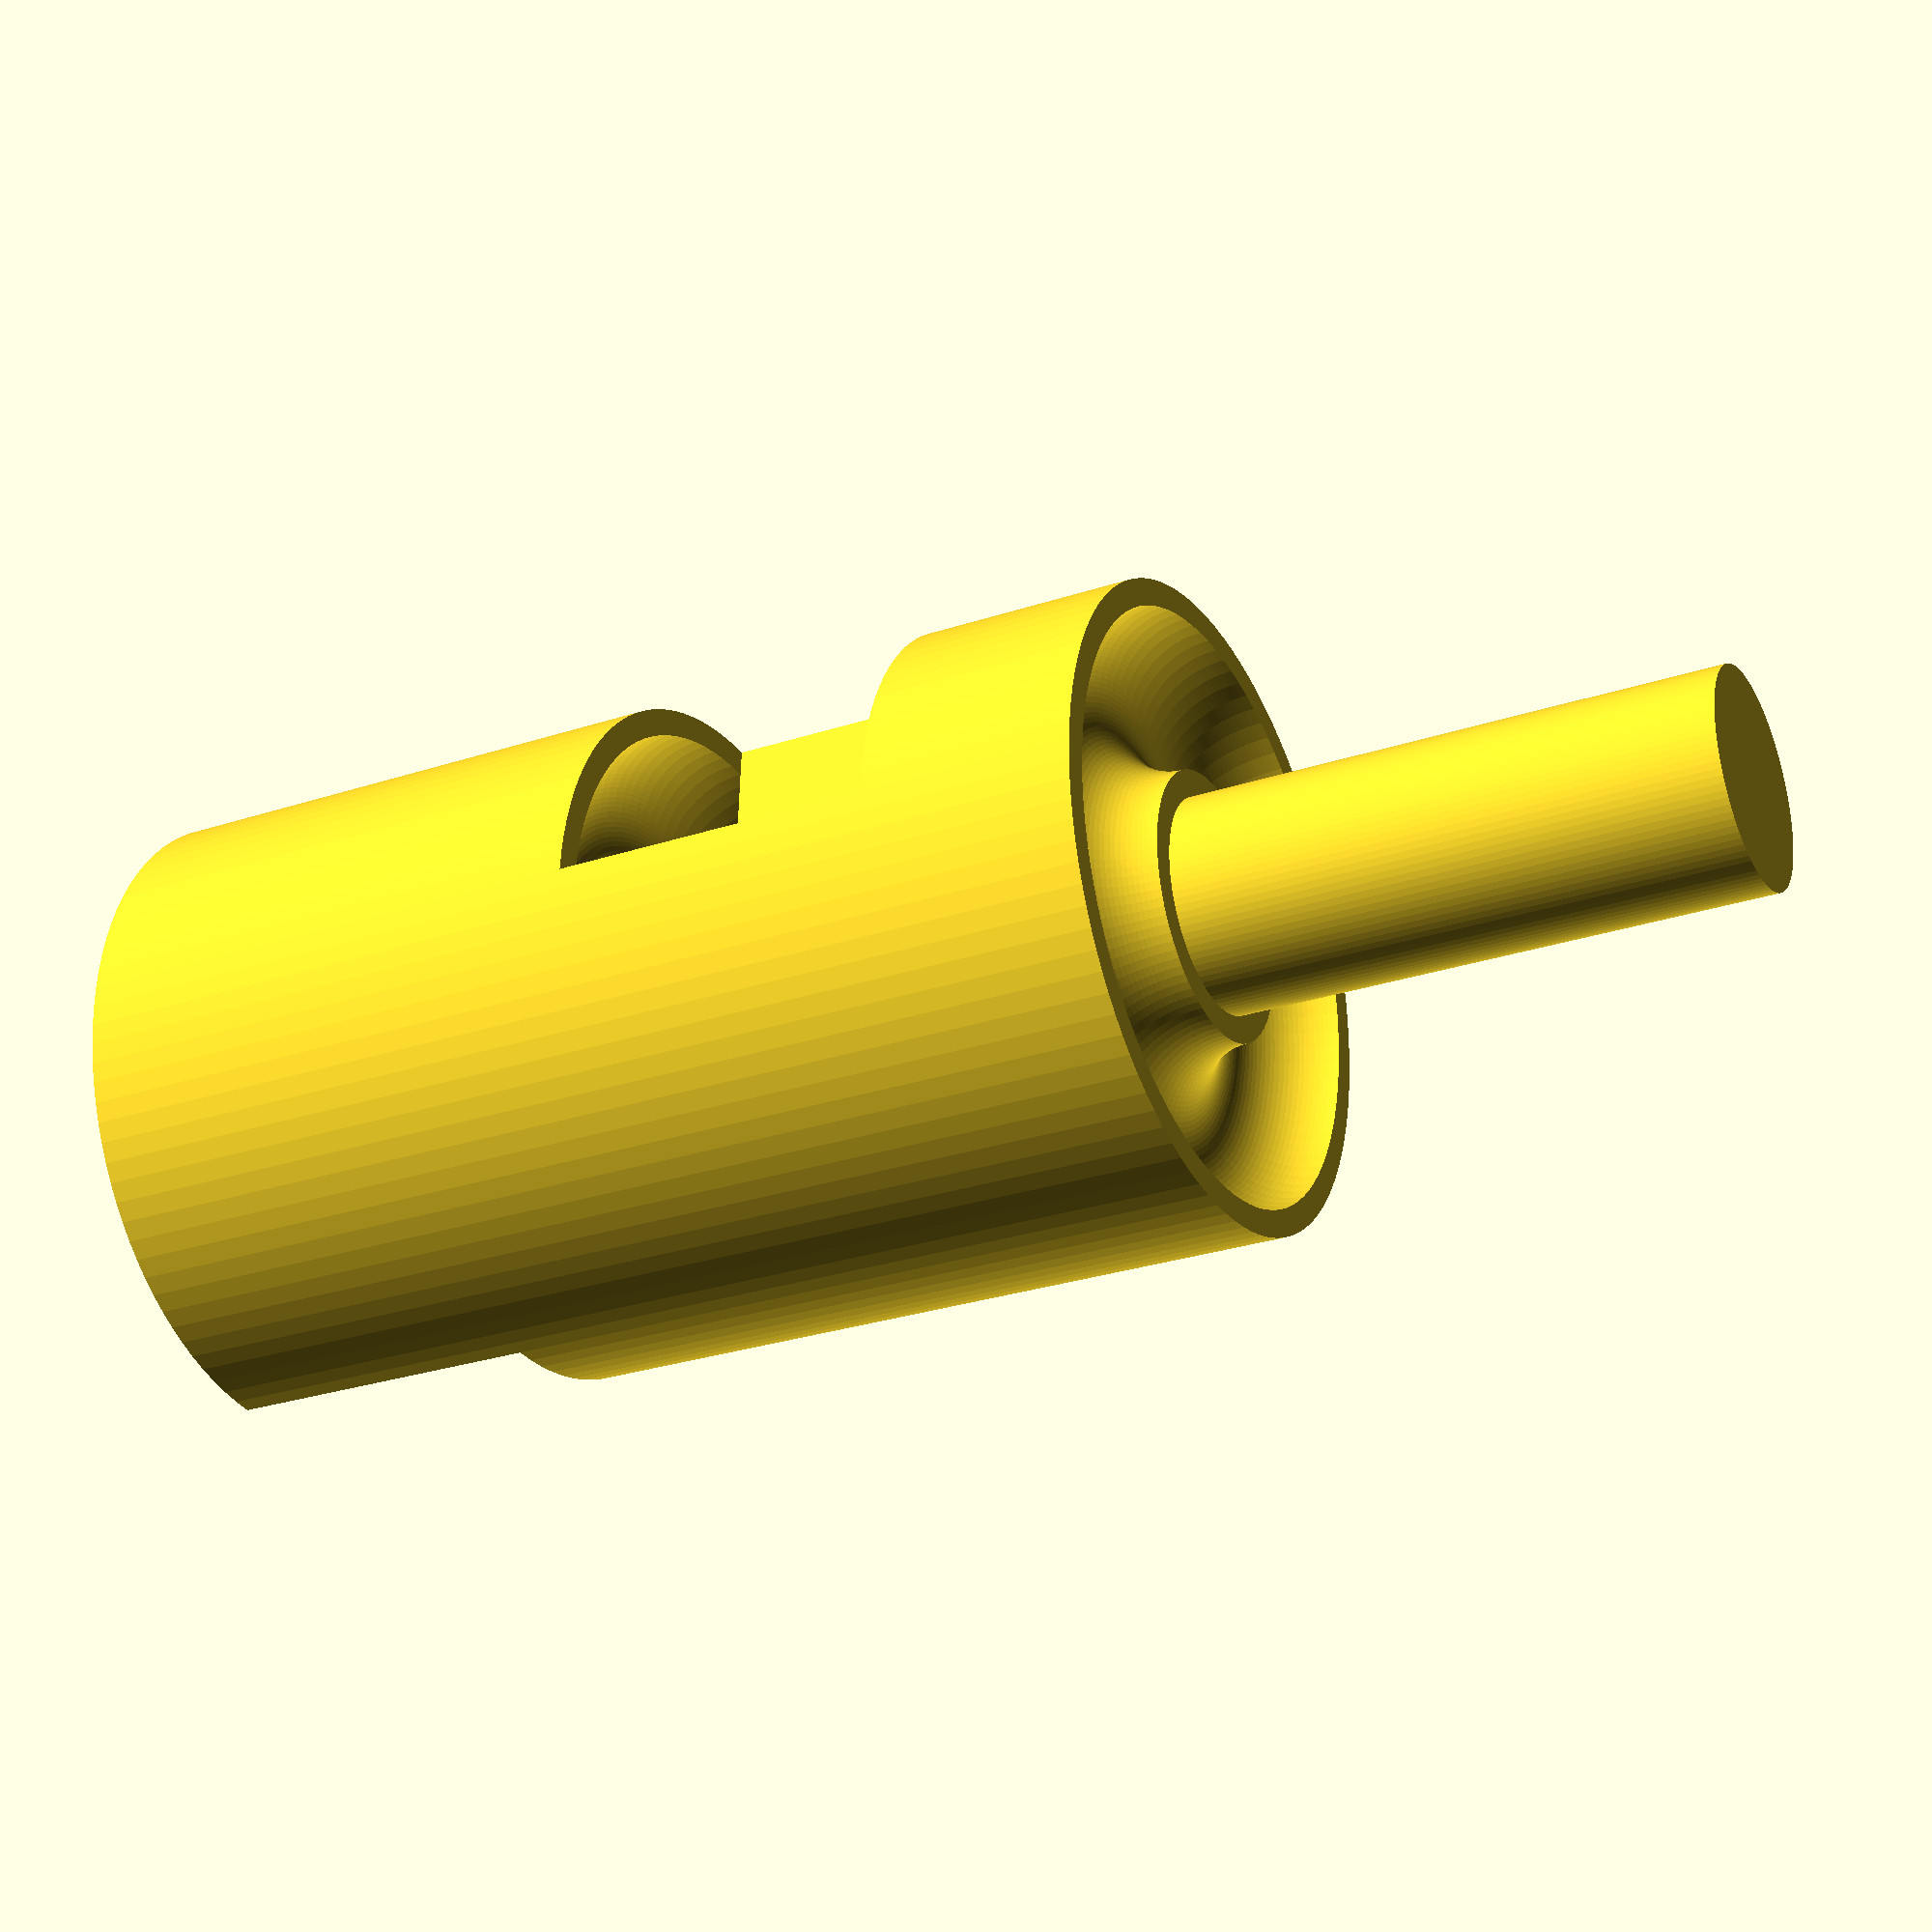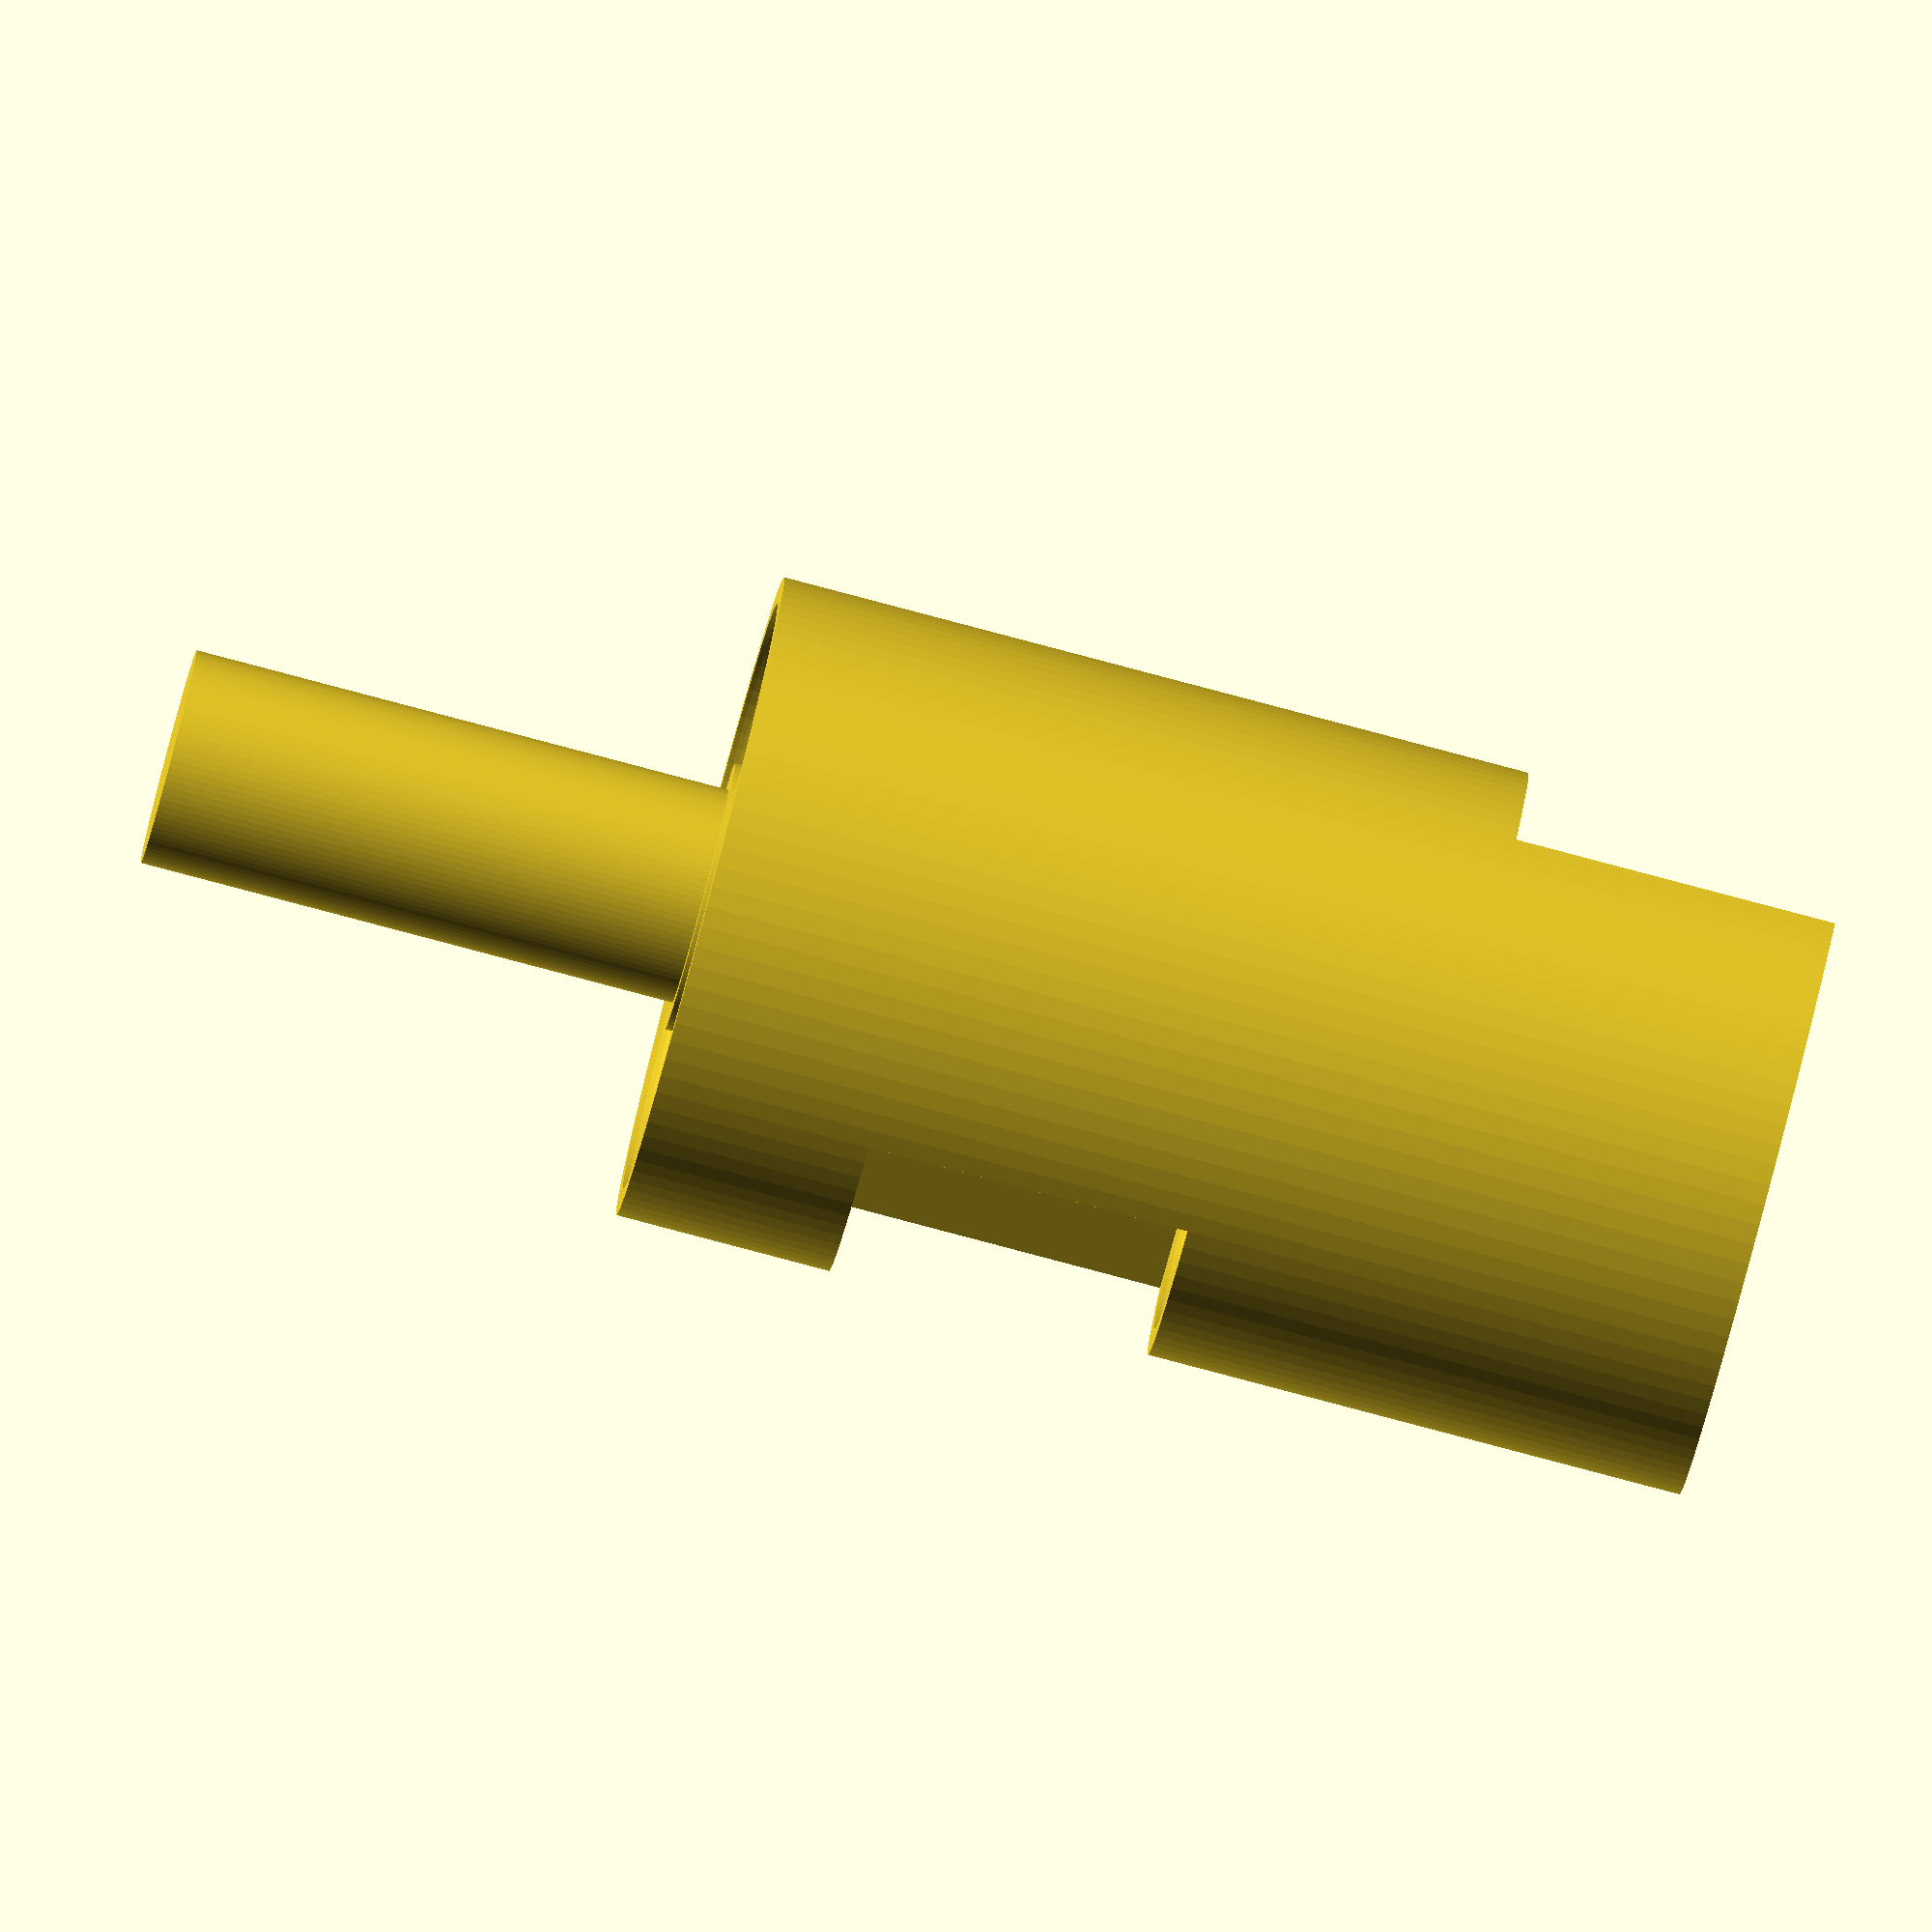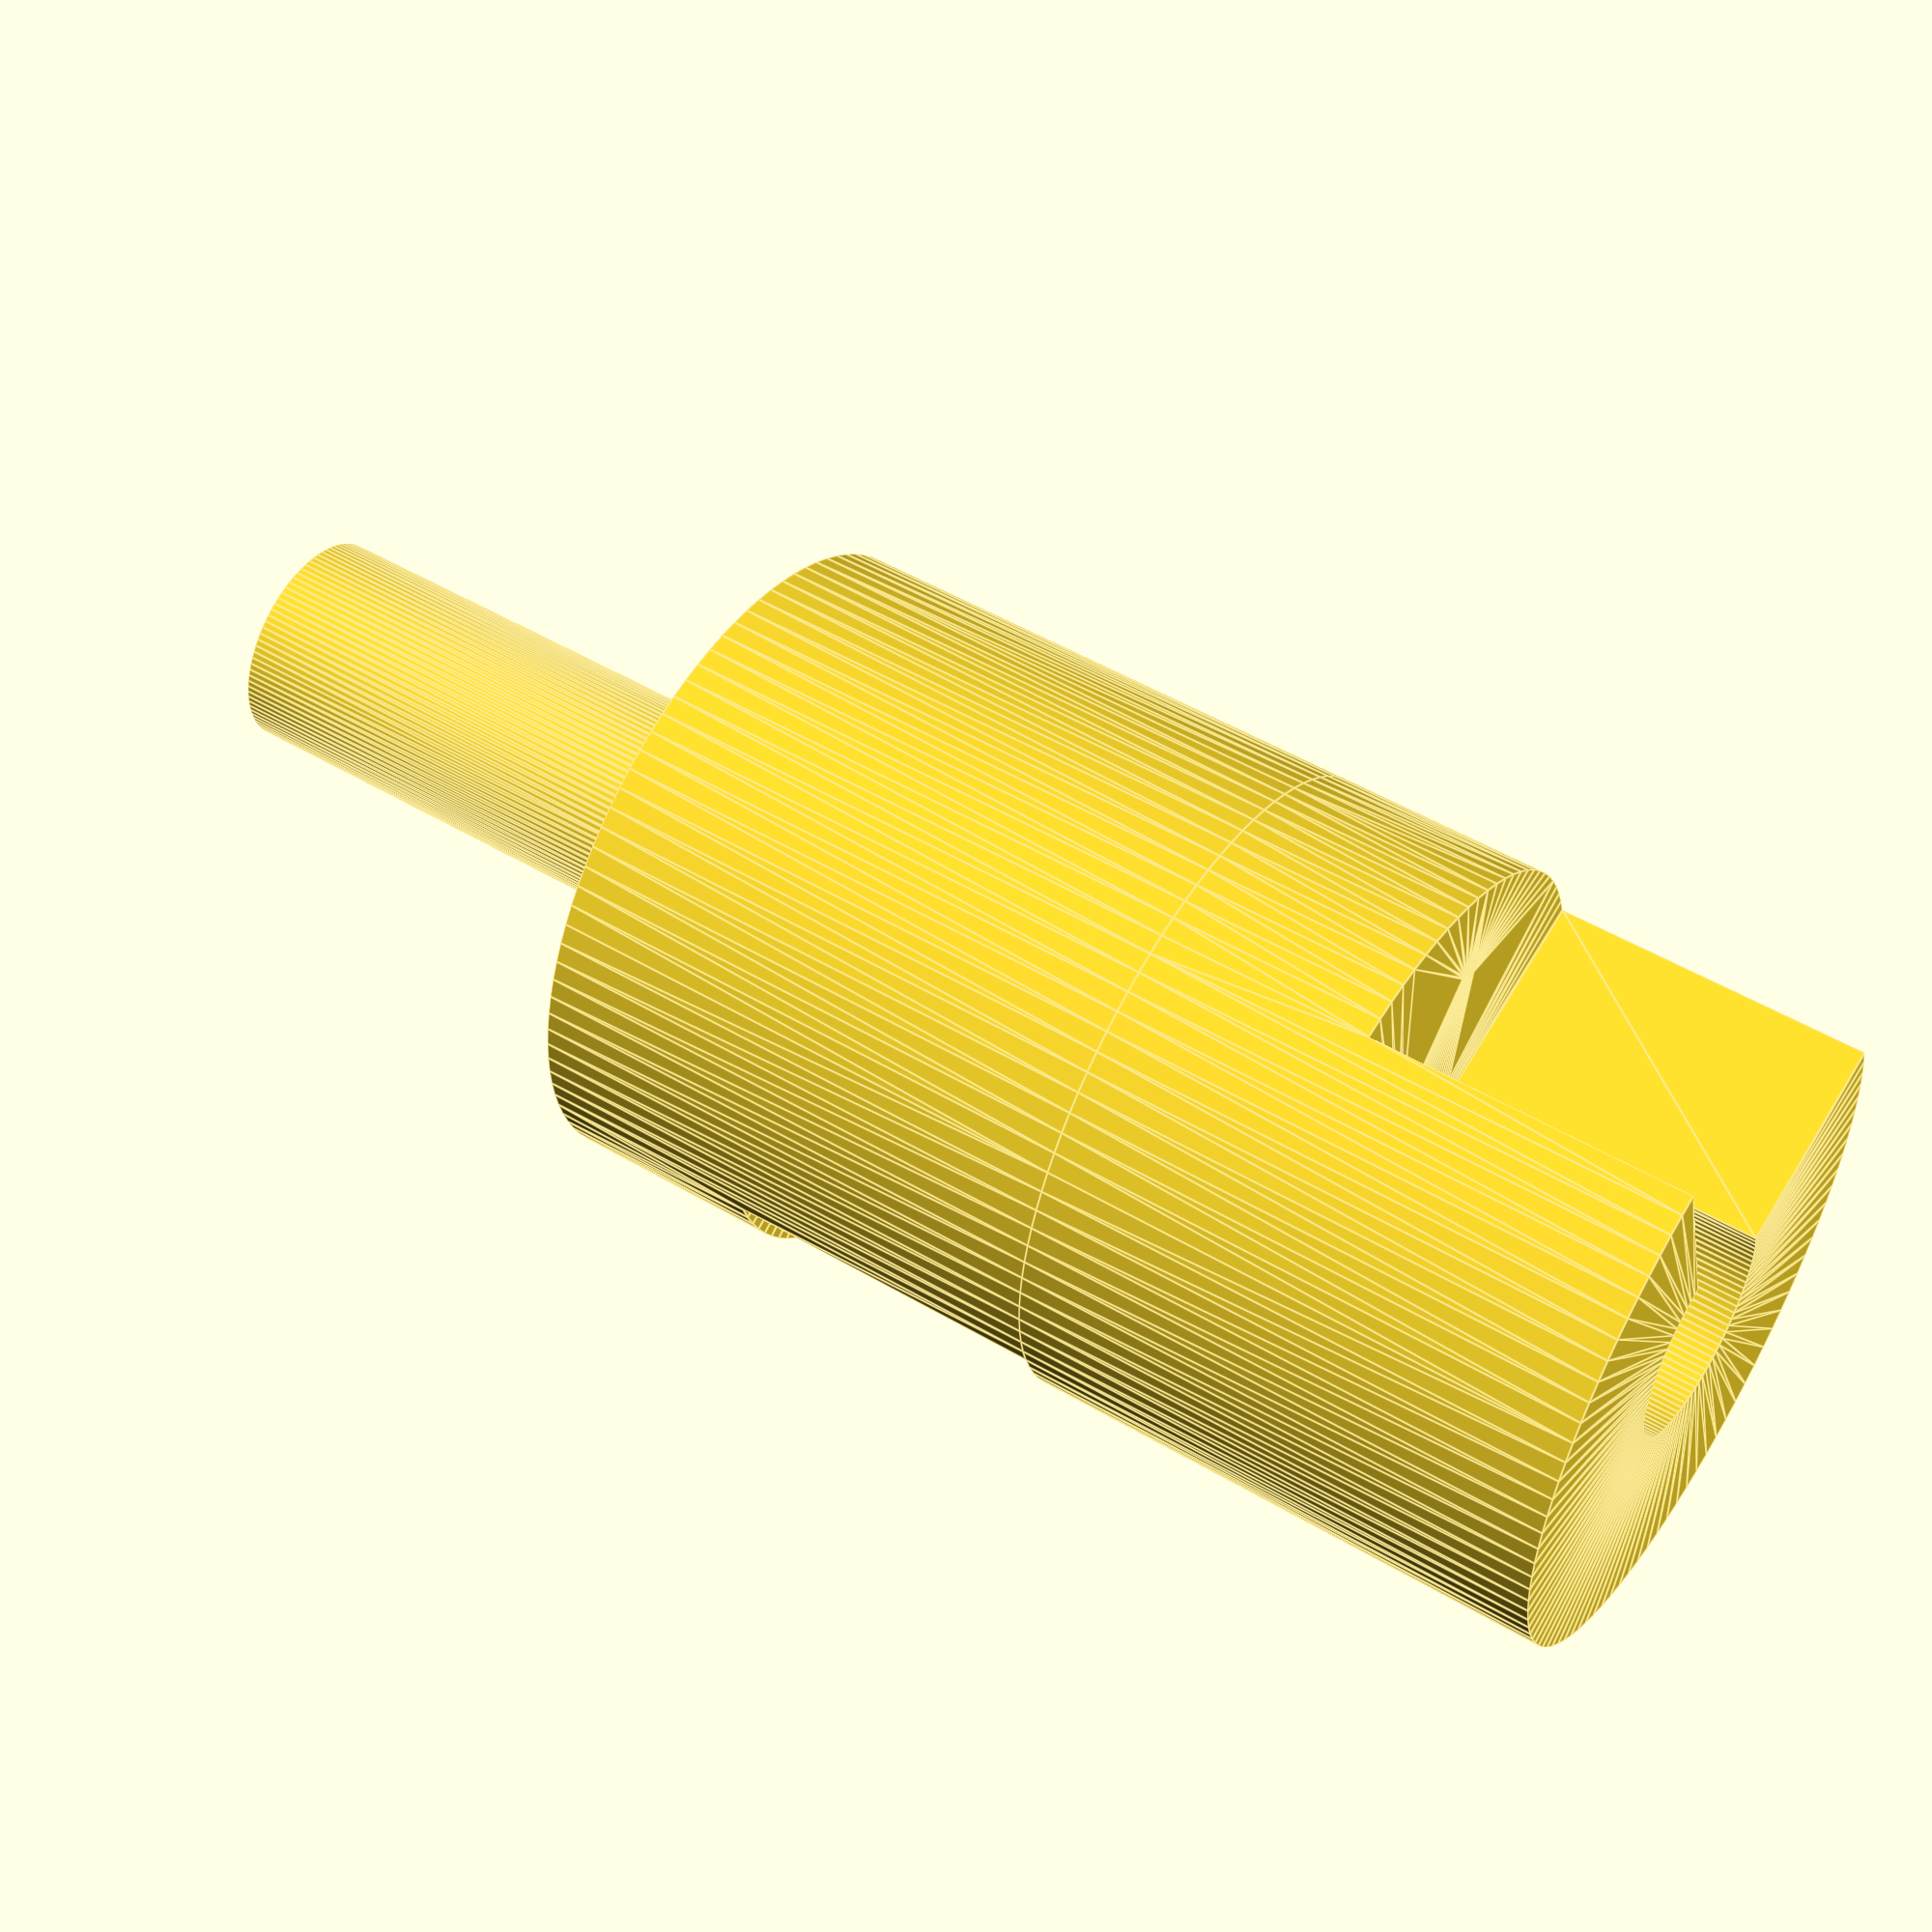
<openscad>
//This is where the part with the hole begins
$fn=100;
render(convexity=100)
union(){
difference(){
    difference(){
        difference(){
                translate([0,0,2.5])
                difference(){
                   
                    cylinder(5,3,3, center=true);
                    cylinder(5,1, center=true);
                            }
                difference(){
                    rotate_extrude(convexity = 15)
                    translate([2, 0, 0])
                    circle(r = 0.75);
                            }
                    }
     translate([0,0,2])
     cube([3,3,5],center=false);
    }
//Pour hole
translate([1.5,1.5,0])
cylinder(3,0.125,0.125, center=false);    
}
}
//This is where the part with the hole ends and the remaining half begins
render(convexity=100)
rotate(a=180,180,180)
translate([0,0,-5])
union(){
        difference(){
        difference(){
                translate([0,0,2.5])
                difference(){
                    cylinder(5,3,3, center=true);
                    cylinder(5,1, center=true);
                            }
                difference(){
                    rotate_extrude(convexity = 15)
                    translate([2, 0, 0])
                    circle(r = 0.75);
                            }
                    }
     translate([0,0,2])
     cube([3,3,5],center=false);
    }
//Connector
        cylinder(10,1, center=true);
}
//This is where the central element is created

</openscad>
<views>
elev=207.9 azim=357.0 roll=63.0 proj=p view=solid
elev=83.9 azim=238.5 roll=255.2 proj=o view=solid
elev=129.8 azim=163.8 roll=236.9 proj=p view=edges
</views>
